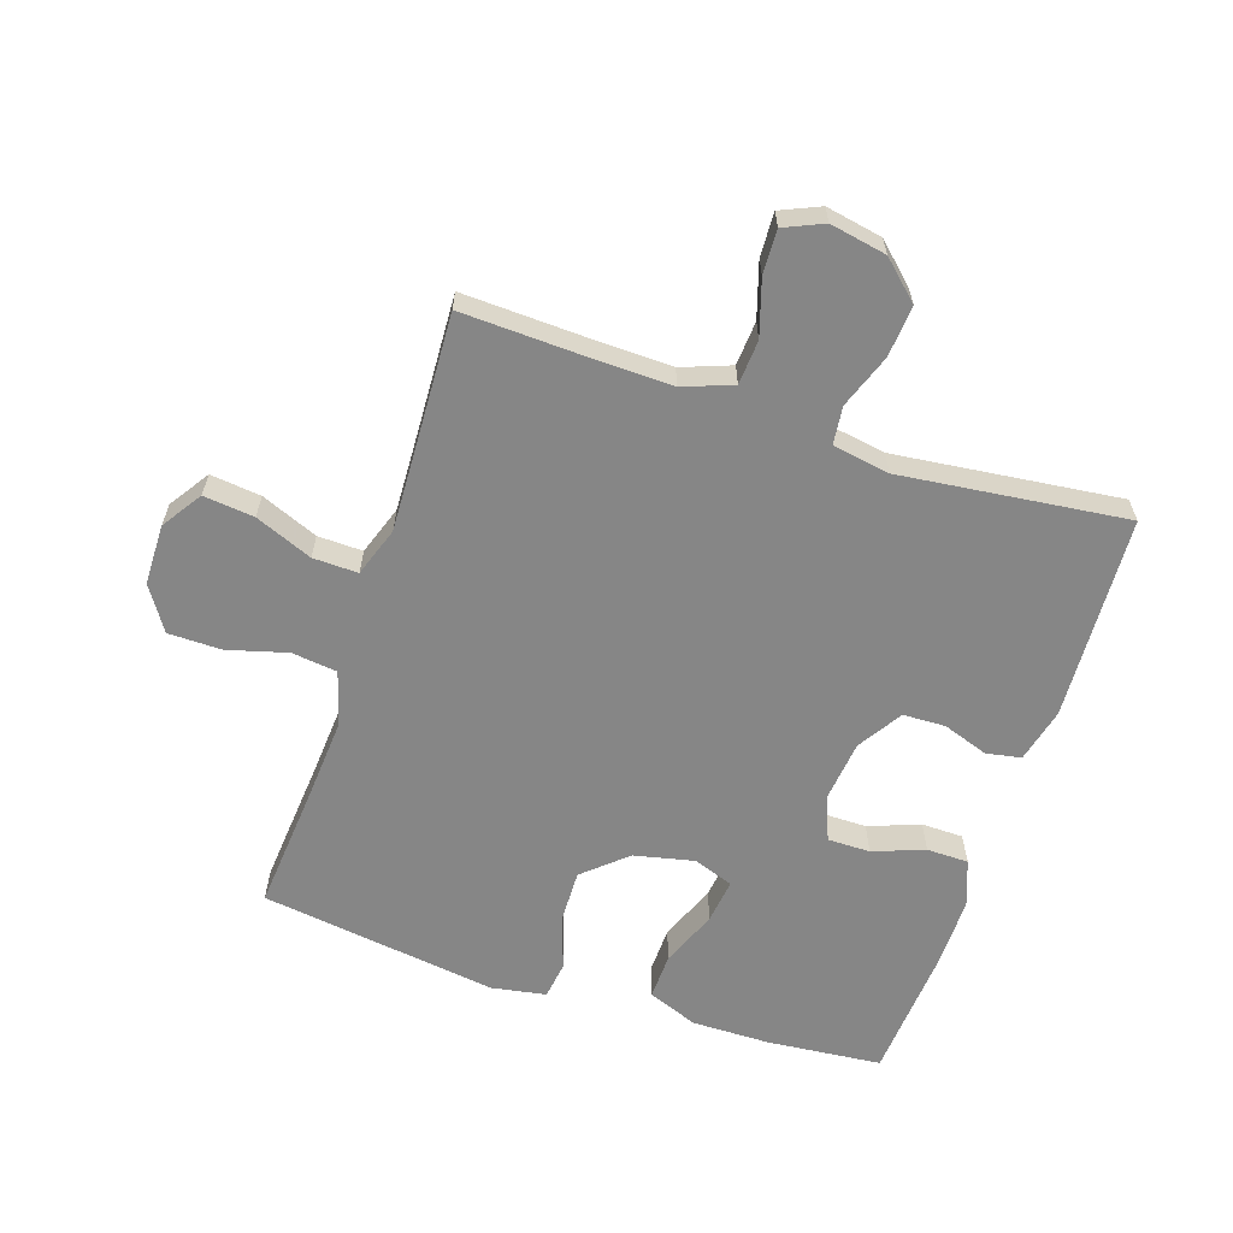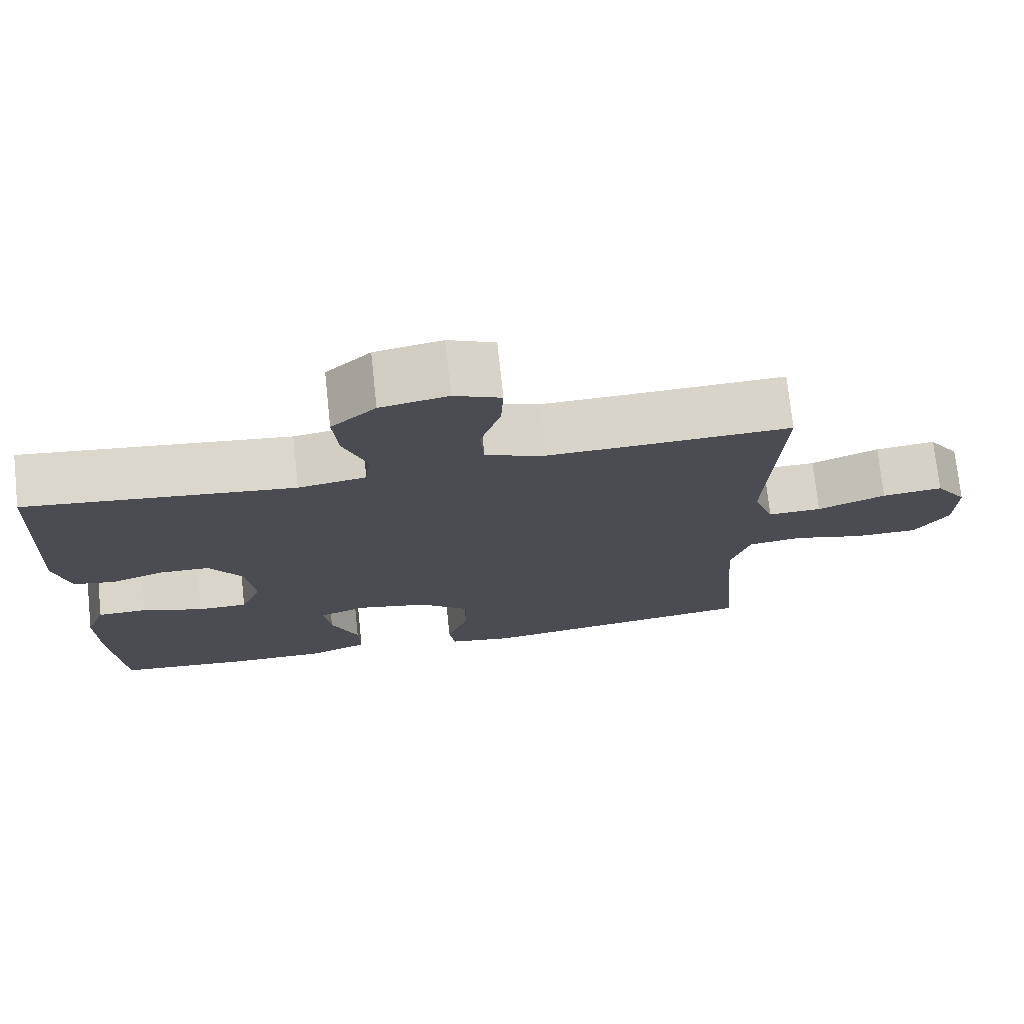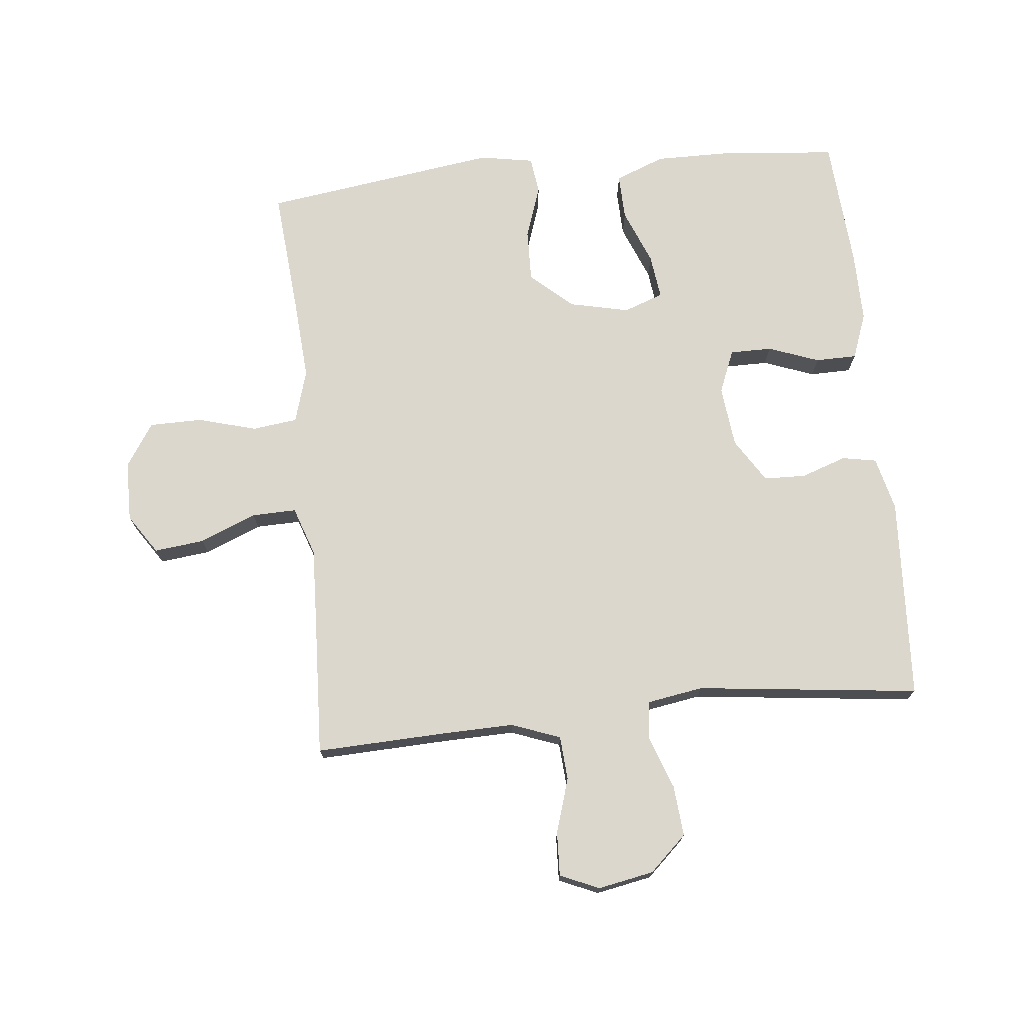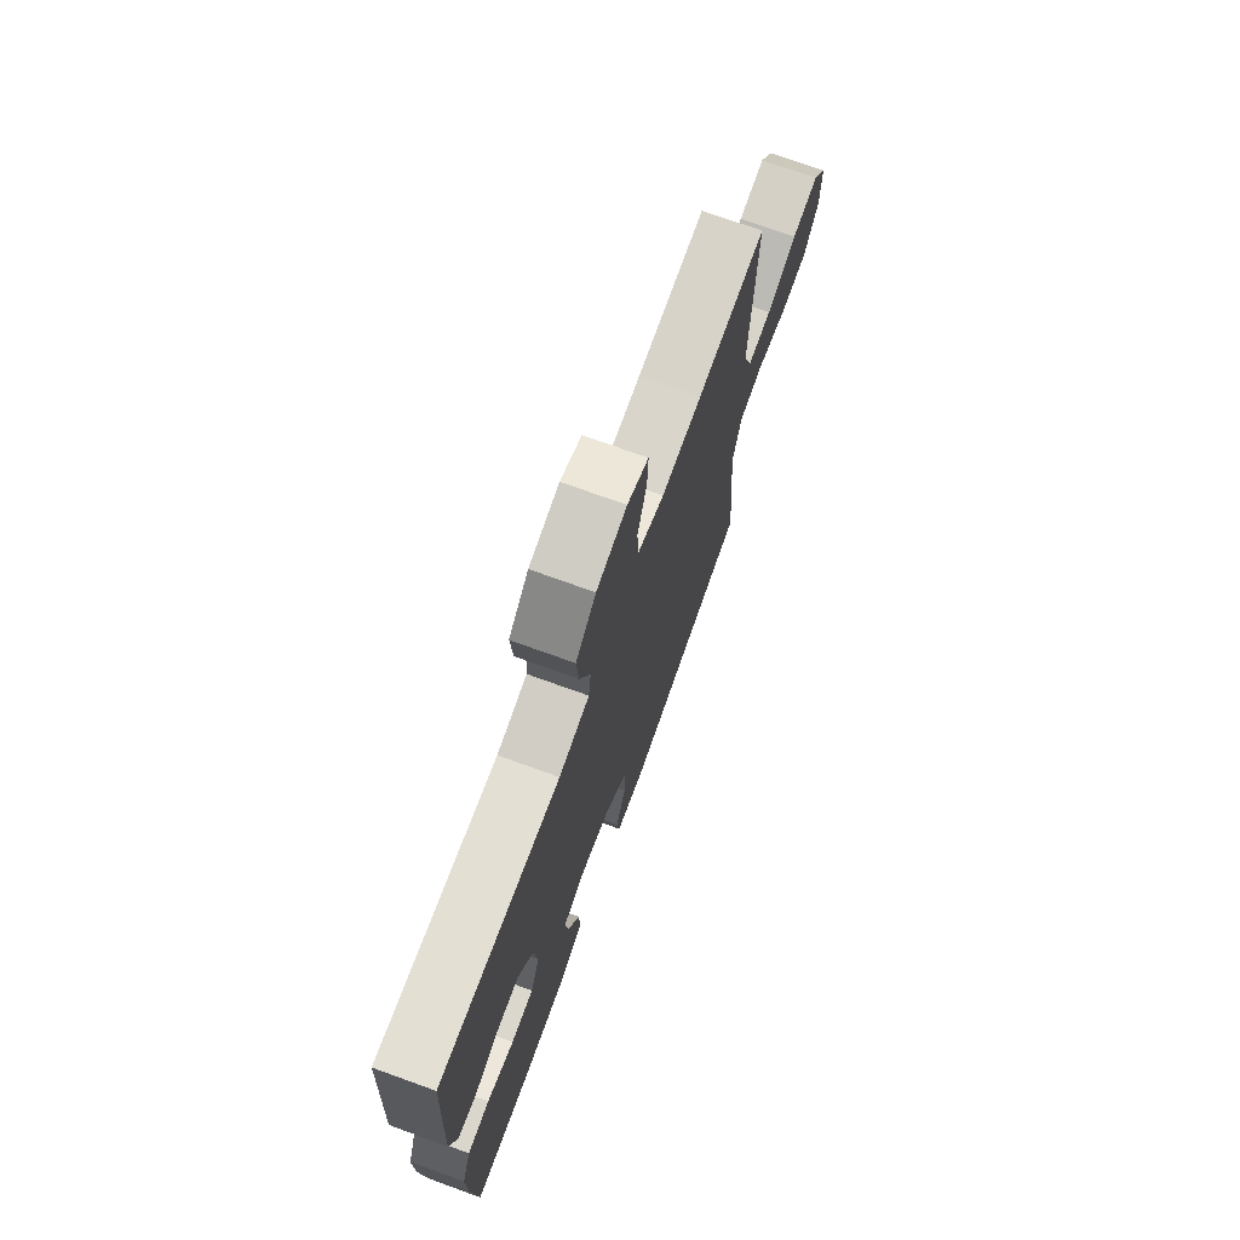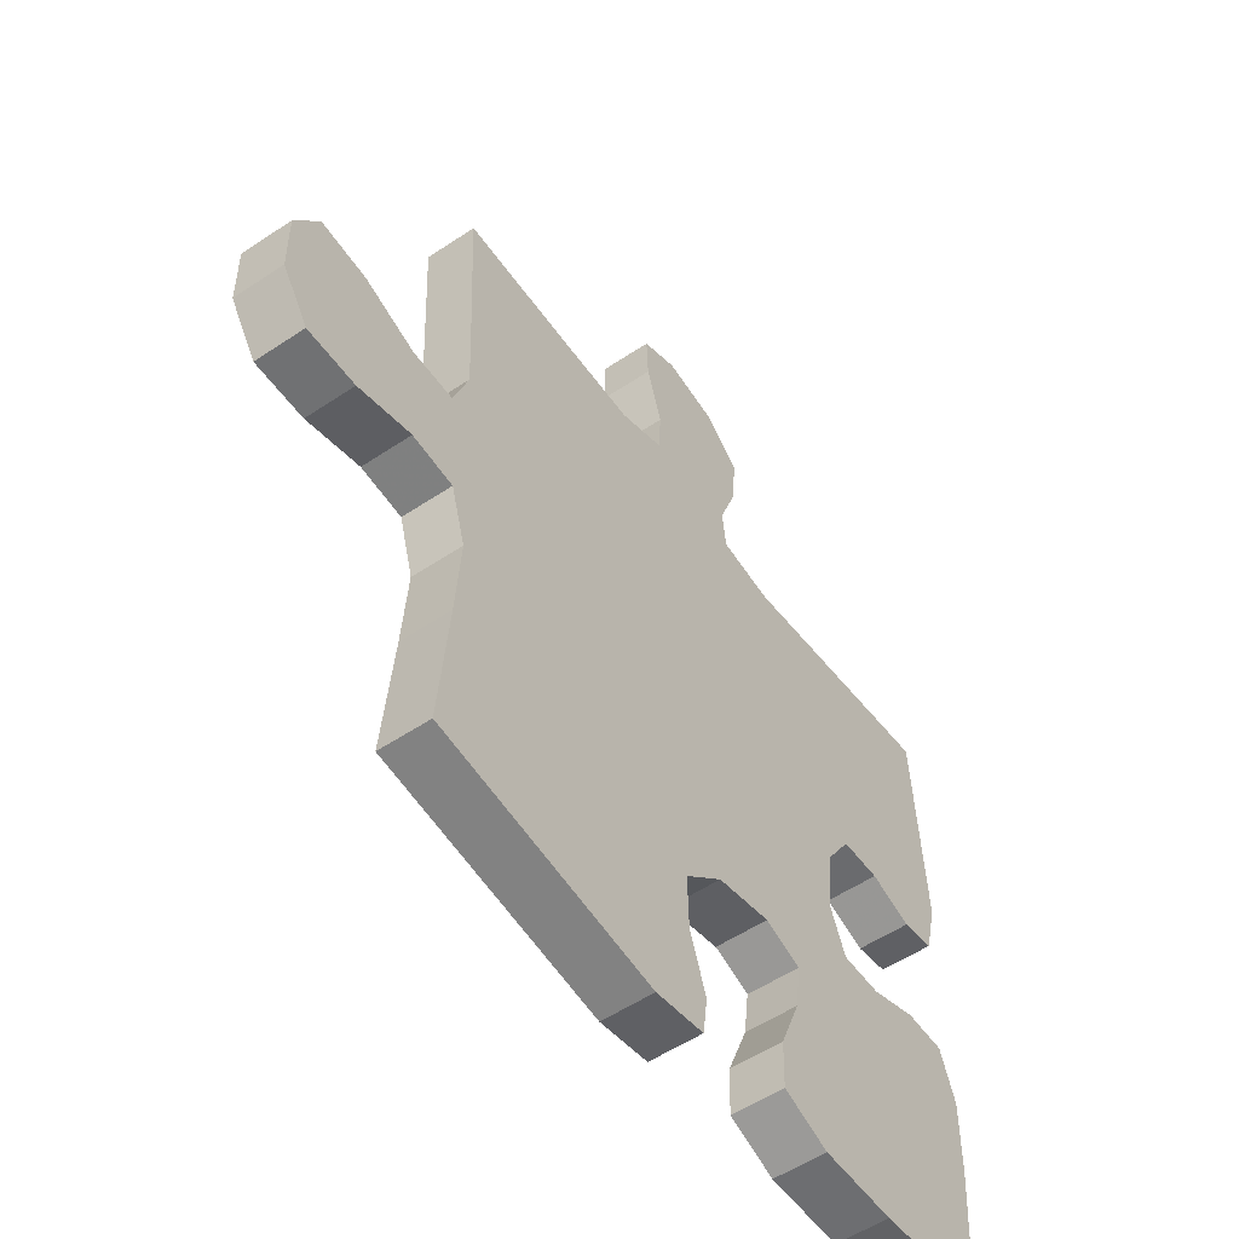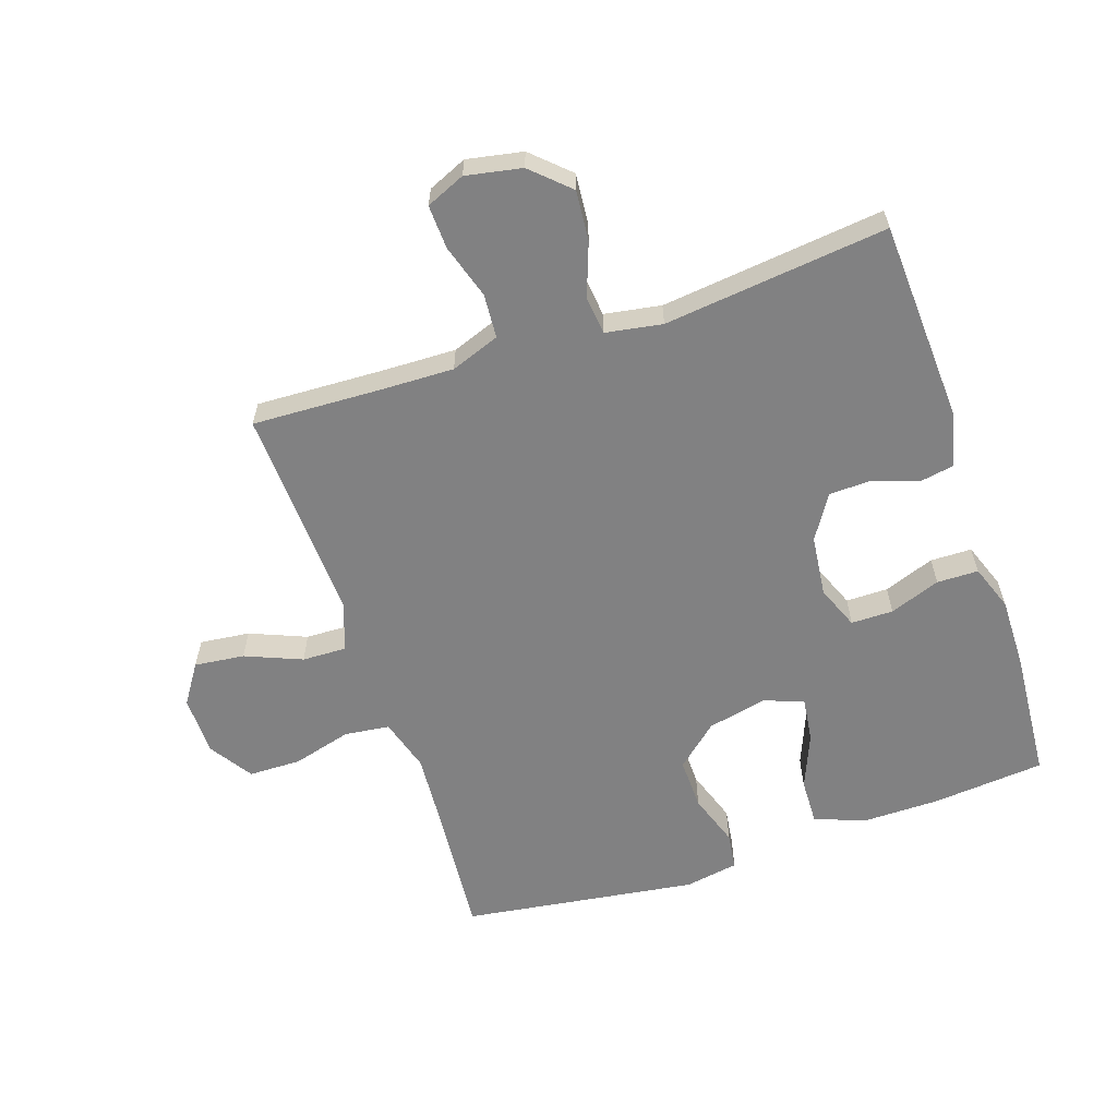
<metadata>
{"format":"obj","ext":"obj","renderer":"f3d","projection":"perspective","resolution":1024,"background":"white","views":[{"elev":-62.0,"azim":-18.3,"up":"+Y"},{"elev":74.4,"azim":173.9,"up":"+Z"},{"elev":73.3,"azim":-5.8,"up":"+Y"},{"elev":73.2,"azim":109.9,"up":"+Z"},{"elev":-54.7,"azim":-54.7,"up":"+Z"},{"elev":-60.4,"azim":18.5,"up":"+Y"}]}
</metadata>
<code>
v 0.5 0.07 -0.5
v 0.319 0.07 -0.517
v 0.195 0.07 -0.518
v 0.116 0.07 -0.487
v 0.118 0.07 -0.414
v 0.154 0.07 -0.325
v 0.163 0.07 -0.254
v 0.1 0.07 -0.231
v 0.005 0.07 -0.252
v -0.062 0.07 -0.311
v -0.06 0.07 -0.394
v -0.031 0.07 -0.479
v -0.039 0.07 -0.538
v -0.125 0.07 -0.553
v -0.5 0.07 -0.5
v -0.483 0.07 -0.298
v -0.474 0.07 -0.17
v -0.499 0.07 -0.085
v -0.571 0.07 -0.076
v -0.665 0.07 -0.102
v -0.749 0.07 -0.101
v -0.794 0.07 -0.032
v -0.795 0.07 0.064
v -0.753 0.07 0.127
v -0.673 0.07 0.118
v -0.583 0.07 0.081
v -0.512 0.07 0.079
v -0.485 0.07 0.157
v -0.49 0.07 0.281
v -0.5 0.07 0.5
v -0.297 0.07 0.492
v -0.178 0.07 0.489
v -0.1 0.07 0.518
v -0.095 0.07 0.588
v -0.122 0.07 0.675
v -0.125 0.07 0.745
v -0.063 0.07 0.772
v 0.026 0.07 0.755
v 0.085 0.07 0.7
v 0.078 0.07 0.619
v 0.047 0.07 0.534
v 0.054 0.07 0.474
v 0.144 0.07 0.459
v 0.5 0.07 0.5
v 0.517 0.07 0.177
v 0.496 0.07 0.091
v 0.441 0.07 0.081
v 0.369 0.07 0.106
v 0.302 0.07 0.104
v 0.258 0.07 0.034
v 0.247 0.07 -0.064
v 0.275 0.07 -0.133
v 0.342 0.07 -0.133
v 0.423 0.07 -0.103
v 0.489 0.07 -0.104
v 0.516 0.07 -0.177
v 0.515 0.07 -0.291
v 0.5 0 -0.5
v 0.319 0 -0.517
v 0.195 0 -0.518
v 0.116 0 -0.487
v 0.118 0 -0.414
v 0.154 0 -0.325
v 0.163 0 -0.254
v 0.1 0 -0.231
v 0.005 0 -0.252
v -0.062 0 -0.311
v -0.06 0 -0.394
v -0.031 0 -0.479
v -0.039 0 -0.538
v -0.125 0 -0.553
v -0.5 0 -0.5
v -0.483 0 -0.298
v -0.474 0 -0.17
v -0.499 0 -0.085
v -0.571 0 -0.076
v -0.665 0 -0.102
v -0.749 0 -0.101
v -0.794 0 -0.032
v -0.795 0 0.064
v -0.753 0 0.127
v -0.673 0 0.118
v -0.583 0 0.081
v -0.512 0 0.079
v -0.485 0 0.157
v -0.49 0 0.281
v -0.5 0 0.5
v -0.297 0 0.492
v -0.178 0 0.489
v -0.1 0 0.518
v -0.095 0 0.588
v -0.122 0 0.675
v -0.125 0 0.745
v -0.063 0 0.772
v 0.026 0 0.755
v 0.085 0 0.7
v 0.078 0 0.619
v 0.047 0 0.534
v 0.054 0 0.474
v 0.144 0 0.459
v 0.5 0 0.5
v 0.517 0 0.177
v 0.496 0 0.091
v 0.441 0 0.081
v 0.369 0 0.106
v 0.302 0 0.104
v 0.258 0 0.034
v 0.247 0 -0.064
v 0.275 0 -0.133
v 0.342 0 -0.133
v 0.423 0 -0.103
v 0.489 0 -0.104
v 0.516 0 -0.177
v 0.515 0 -0.291
f 4 5 6
f 3 4 6
f 2 3 6
f 1 2 6
f 57 1 6
f 56 57 6
f 55 56 6
f 54 55 6
f 53 54 6
f 52 53 6 7
f 51 52 7 8
f 50 51 8 9
f 49 50 9 10
f 46 47 48
f 45 46 48
f 44 45 48
f 43 44 48
f 42 43 48 49
f 39 40 41
f 38 39 41
f 37 38 41
f 36 37 41
f 35 36 41
f 34 35 41
f 33 34 41 42
f 42 49 10
f 33 42 10
f 32 33 10
f 29 30 31
f 32 10 11
f 31 32 11
f 29 31 11
f 28 29 11
f 24 25 26
f 23 24 26
f 22 23 26
f 21 22 26
f 20 21 26
f 19 20 26
f 18 19 26 27
f 12 13 14
f 11 12 14
f 28 11 14
f 27 28 14
f 18 27 14
f 17 18 14
f 14 15 16
f 14 16 17
f 63 62 61
f 63 61 60
f 63 60 59
f 63 59 58
f 63 58 114
f 63 114 113
f 63 113 112
f 63 112 111
f 63 111 110
f 64 63 110 109
f 65 64 109 108
f 66 65 108 107
f 67 66 107 106
f 105 104 103
f 105 103 102
f 105 102 101
f 105 101 100
f 106 105 100 99
f 98 97 96
f 98 96 95
f 98 95 94
f 98 94 93
f 98 93 92
f 98 92 91
f 99 98 91 90
f 67 106 99
f 67 99 90
f 67 90 89
f 88 87 86
f 68 67 89
f 68 89 88
f 68 88 86
f 68 86 85
f 83 82 81
f 83 81 80
f 83 80 79
f 83 79 78
f 83 78 77
f 83 77 76
f 84 83 76 75
f 71 70 69
f 71 69 68
f 71 68 85
f 71 85 84
f 71 84 75
f 71 75 74
f 73 72 71
f 74 73 71
f 1 58 59 2
f 2 59 60 3
f 3 60 61 4
f 4 61 62 5
f 5 62 63 6
f 6 63 64 7
f 7 64 65 8
f 8 65 66 9
f 9 66 67 10
f 10 67 68 11
f 11 68 69 12
f 12 69 70 13
f 13 70 71 14
f 14 71 72 15
f 15 72 73 16
f 16 73 74 17
f 17 74 75 18
f 18 75 76 19
f 19 76 77 20
f 20 77 78 21
f 21 78 79 22
f 22 79 80 23
f 23 80 81 24
f 24 81 82 25
f 25 82 83 26
f 26 83 84 27
f 27 84 85 28
f 28 85 86 29
f 29 86 87 30
f 30 87 88 31
f 31 88 89 32
f 32 89 90 33
f 33 90 91 34
f 34 91 92 35
f 35 92 93 36
f 36 93 94 37
f 37 94 95 38
f 38 95 96 39
f 39 96 97 40
f 40 97 98 41
f 41 98 99 42
f 42 99 100 43
f 43 100 101 44
f 44 101 102 45
f 45 102 103 46
f 46 103 104 47
f 47 104 105 48
f 48 105 106 49
f 49 106 107 50
f 50 107 108 51
f 51 108 109 52
f 52 109 110 53
f 53 110 111 54
f 54 111 112 55
f 55 112 113 56
f 56 113 114 57
f 57 114 58 1

</code>
